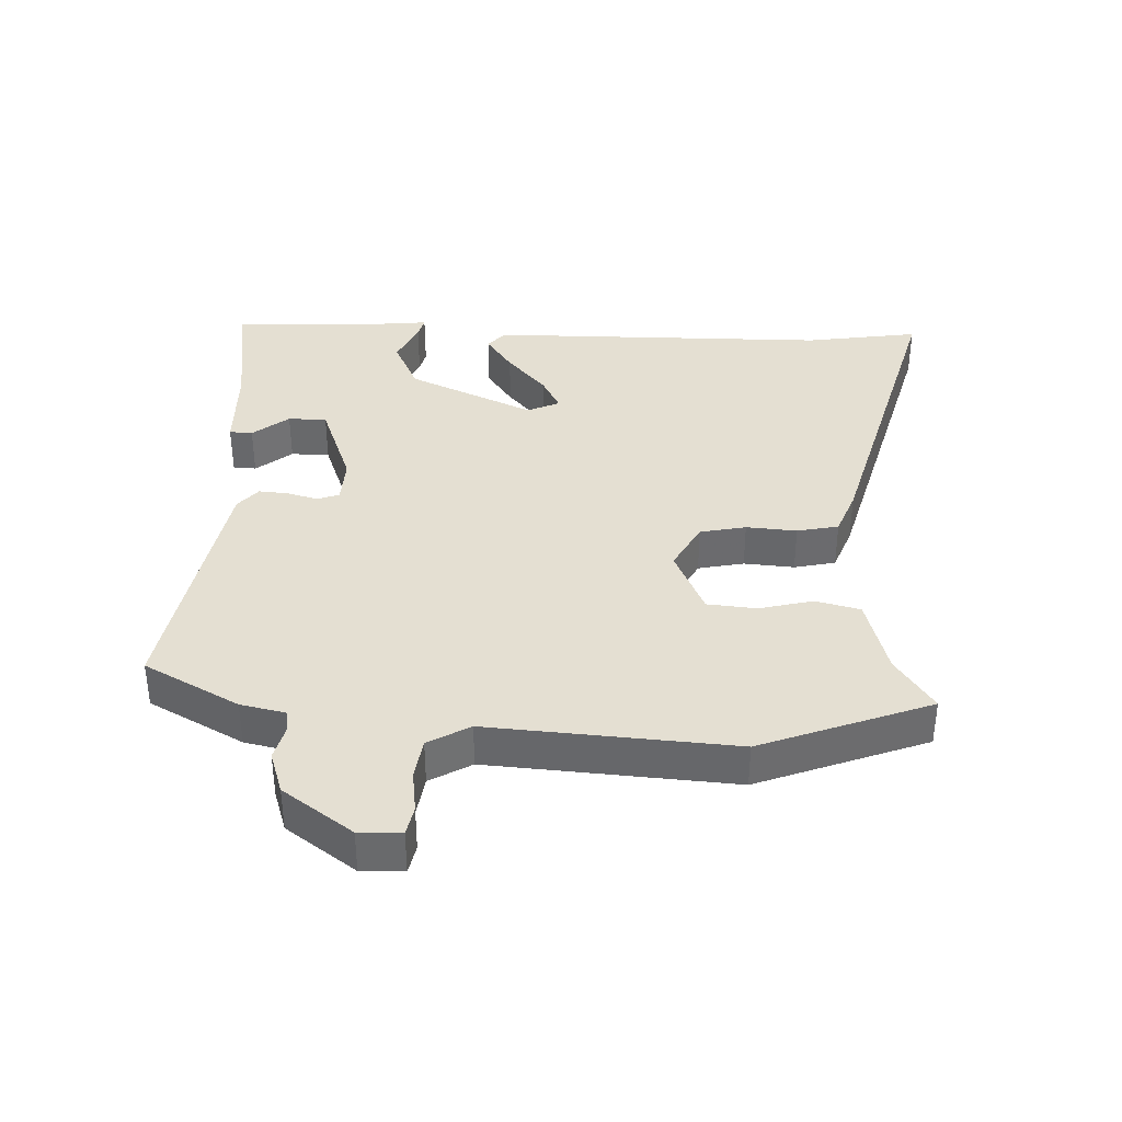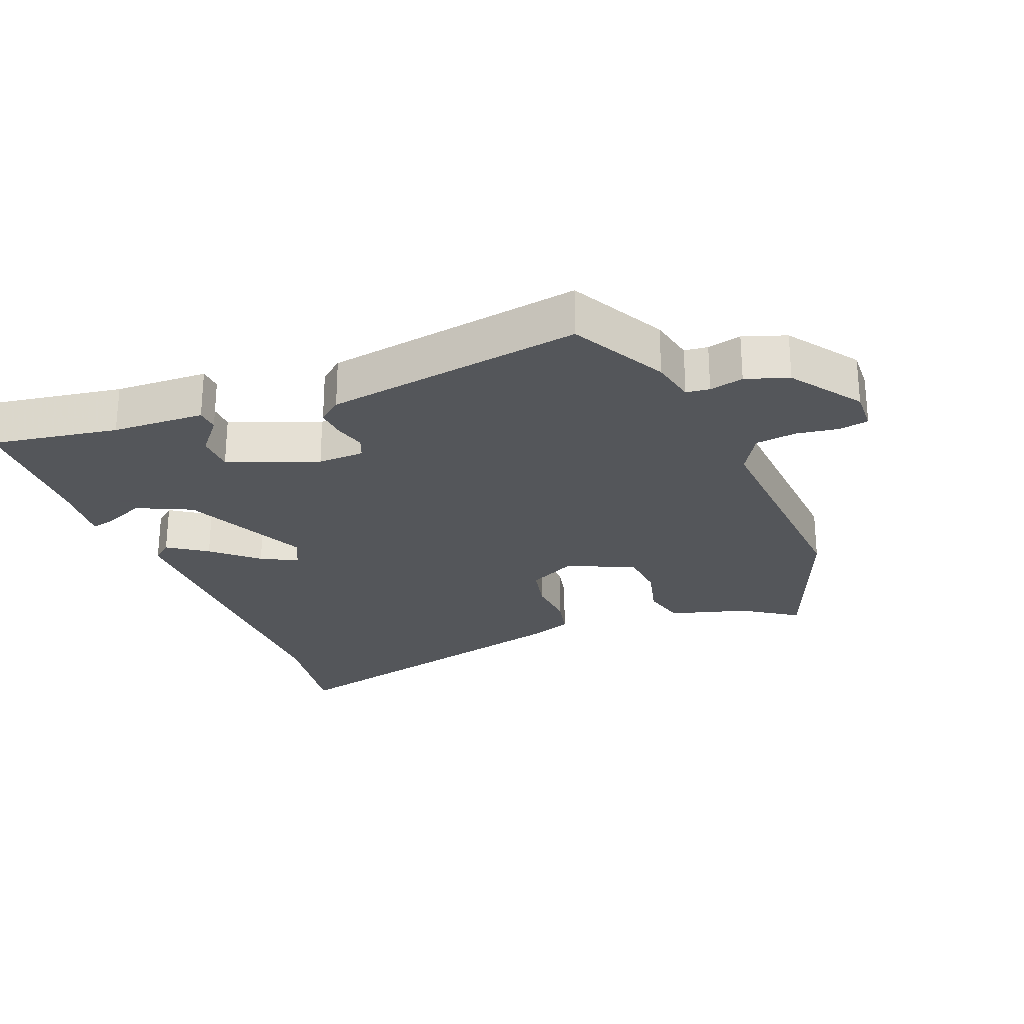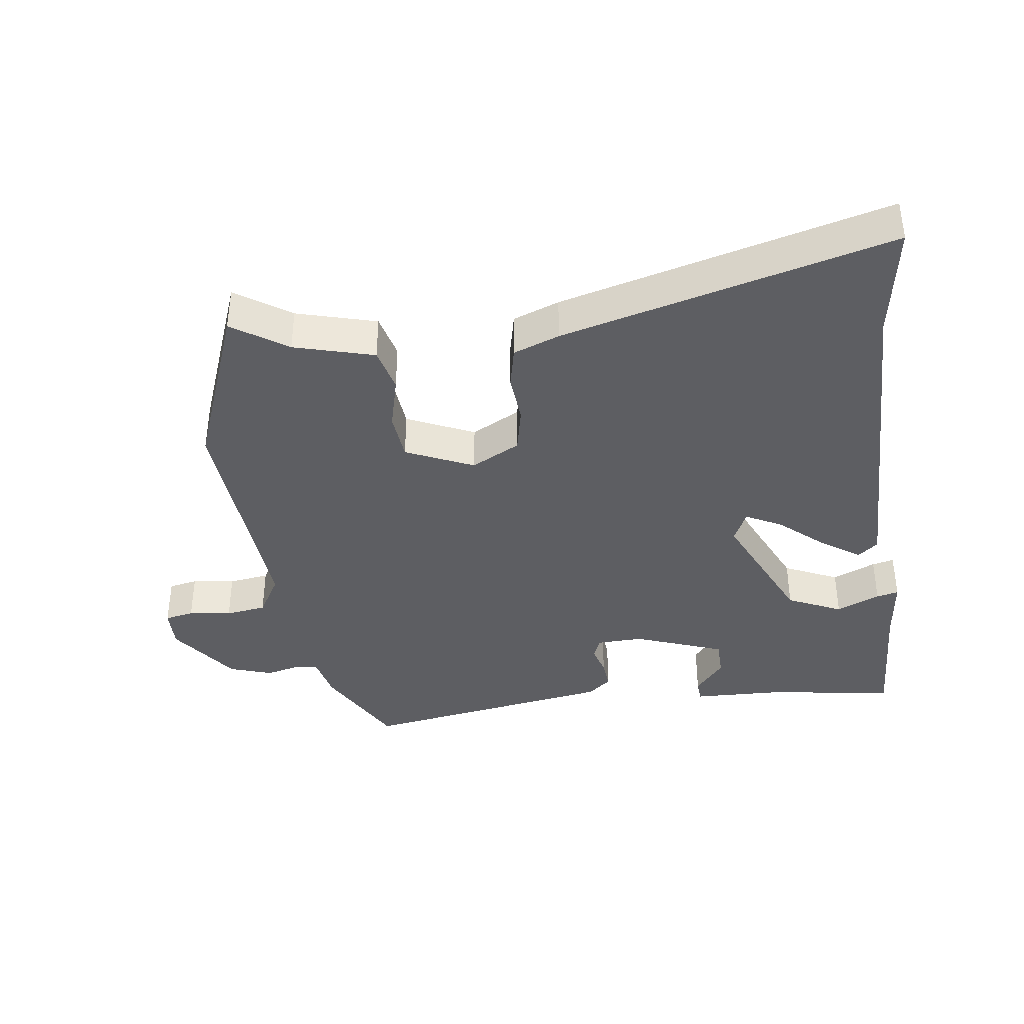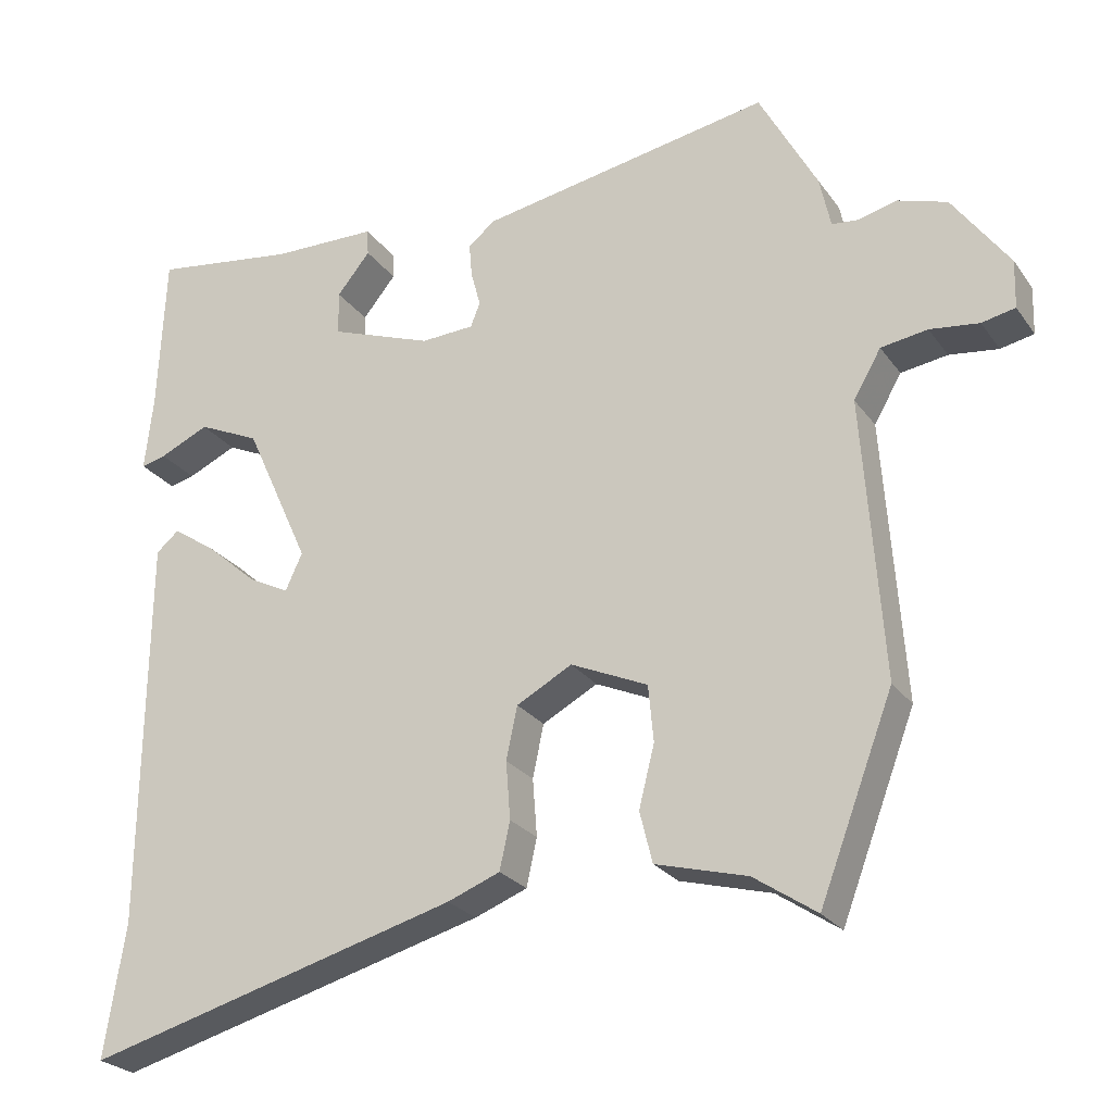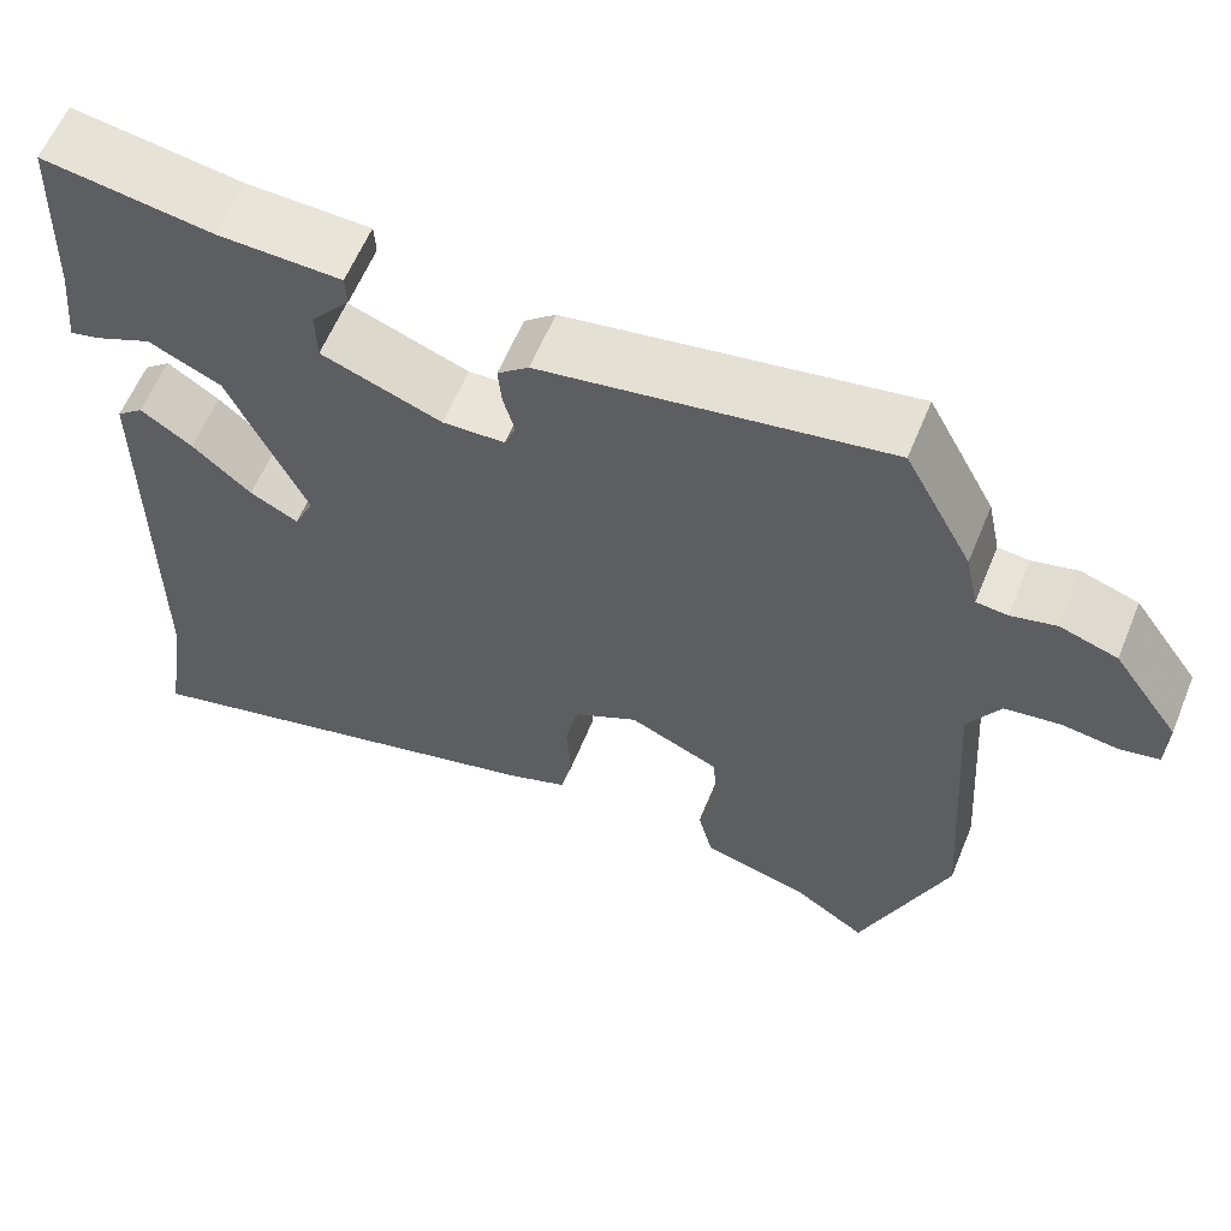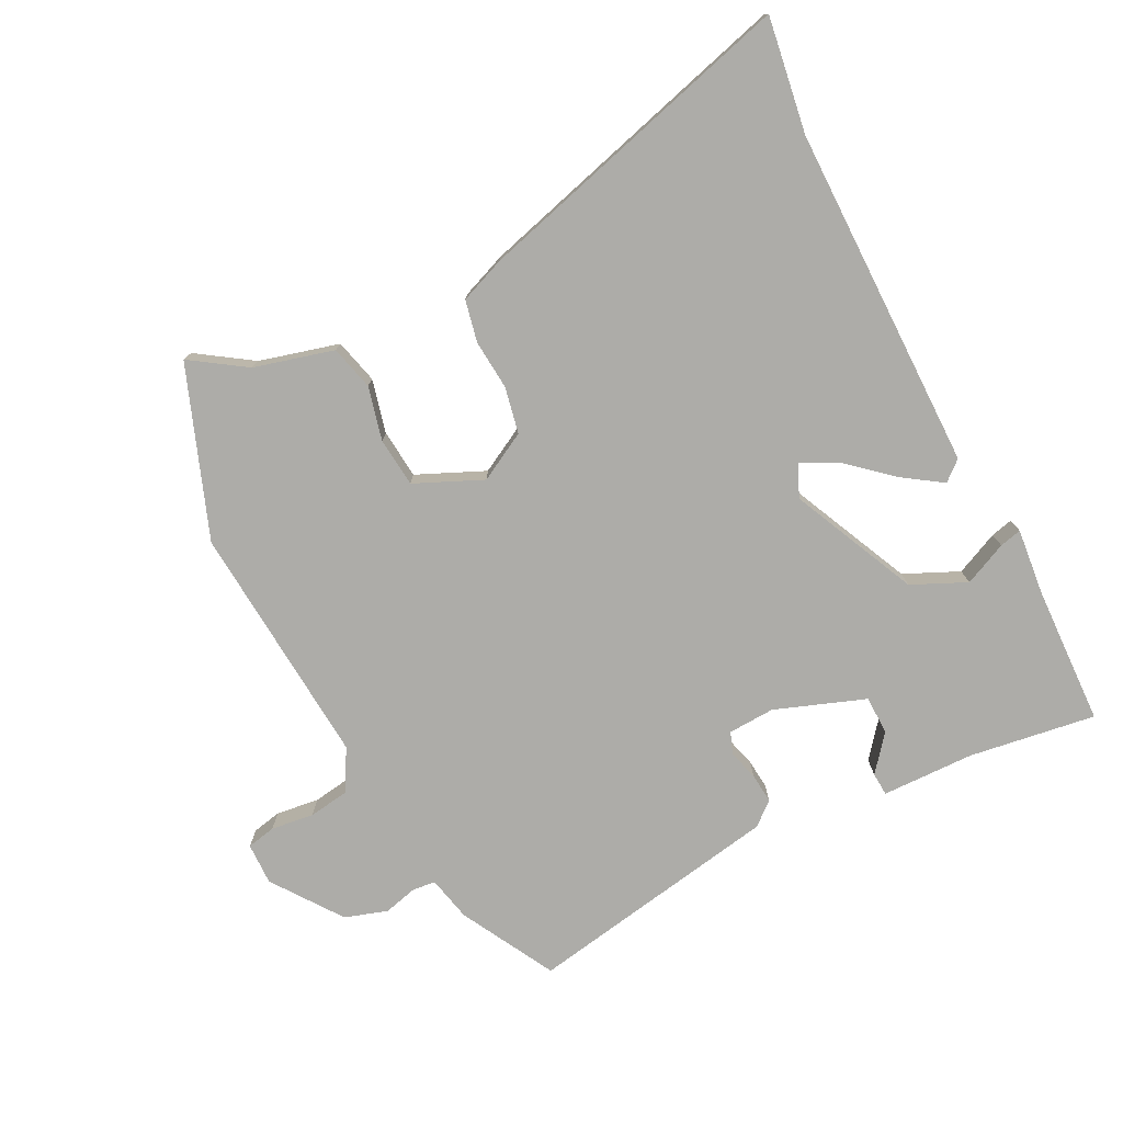
<metadata>
{"format":"obj","ext":"obj","renderer":"f3d","projection":"perspective","resolution":1024,"background":"white","views":[{"elev":37.0,"azim":92.4,"up":"+Y"},{"elev":-25.1,"azim":21.2,"up":"+Y"},{"elev":-38.4,"azim":-172.4,"up":"+Y"},{"elev":-25.5,"azim":27.4,"up":"+Z"},{"elev":60.5,"azim":22.3,"up":"+Z"},{"elev":-76.7,"azim":-152.7,"up":"+Y"}]}
</metadata>
<code>
v -0.522 0.07 -0.638
v -0.494 0.07 -0.46
v -0.49 0.07 0.072
v -0.459 0.07 0.098
v -0.399 0.07 0.057
v -0.331 0.07 -0.003
v -0.275 0.07 -0.032
v -0.252 0.07 0.018
v -0.341 0.07 0.214
v -0.425 0.07 0.253
v -0.492 0.07 0.223
v -0.526 0.07 0.215
v -0.515 0.07 0.318
v -0.506 0.07 0.534
v -0.31 0.07 0.504
v -0.167 0.07 0.5
v -0.165 0.07 0.464
v -0.21 0.07 0.409
v -0.209 0.07 0.349
v -0.07 0.07 0.297
v 0.002 0.07 0.3
v 0.015 0.07 0.333
v 0.002 0.07 0.381
v -0.002 0.07 0.427
v 0.034 0.07 0.457
v 0.43 0.07 0.524
v 0.508 0.07 0.378
v 0.523 0.07 0.308
v 0.559 0.07 0.304
v 0.611 0.07 0.317
v 0.677 0.07 0.295
v 0.753 0.07 0.188
v 0.751 0.07 0.123
v 0.706 0.07 0.114
v 0.64 0.07 0.123
v 0.577 0.07 0.114
v 0.54 0.07 0.05
v 0.566 0.07 -0.328
v 0.466 0.07 -0.589
v 0.382 0.07 -0.532
v 0.259 0.07 -0.498
v 0.242 0.07 -0.429
v 0.263 0.07 -0.346
v 0.256 0.07 -0.27
v 0.152 0.07 -0.223
v 0.077 0.07 -0.263
v 0.062 0.07 -0.334
v 0.068 0.07 -0.412
v 0.054 0.07 -0.476
v -0.017 0.07 -0.503
v -0.522 0 -0.638
v -0.494 0 -0.46
v -0.49 0 0.072
v -0.459 0 0.098
v -0.399 0 0.057
v -0.331 0 -0.003
v -0.275 0 -0.032
v -0.252 0 0.018
v -0.341 0 0.214
v -0.425 0 0.253
v -0.492 0 0.223
v -0.526 0 0.215
v -0.515 0 0.318
v -0.506 0 0.534
v -0.31 0 0.504
v -0.167 0 0.5
v -0.165 0 0.464
v -0.21 0 0.409
v -0.209 0 0.349
v -0.07 0 0.297
v 0.002 0 0.3
v 0.015 0 0.333
v 0.002 0 0.381
v -0.002 0 0.427
v 0.034 0 0.457
v 0.43 0 0.524
v 0.508 0 0.378
v 0.523 0 0.308
v 0.559 0 0.304
v 0.611 0 0.317
v 0.677 0 0.295
v 0.753 0 0.188
v 0.751 0 0.123
v 0.706 0 0.114
v 0.64 0 0.123
v 0.577 0 0.114
v 0.54 0 0.05
v 0.566 0 -0.328
v 0.466 0 -0.589
v 0.382 0 -0.532
v 0.259 0 -0.498
v 0.242 0 -0.429
v 0.263 0 -0.346
v 0.256 0 -0.27
v 0.152 0 -0.223
v 0.077 0 -0.263
v 0.062 0 -0.334
v 0.068 0 -0.412
v 0.054 0 -0.476
v -0.017 0 -0.503
f 50 1 2
f 49 50 2
f 48 49 2
f 47 48 2
f 46 47 2 3
f 40 41 42 43
f 40 43 44
f 39 40 44
f 38 39 44
f 37 38 44
f 36 37 44 45
f 33 34 35
f 32 33 35
f 31 32 35
f 30 31 35
f 29 30 35
f 28 29 35 36
f 26 27 28
f 25 26 28
f 24 25 28
f 23 24 28
f 22 23 28
f 36 45 46
f 28 36 46
f 22 28 46
f 21 22 46
f 15 16 17 18
f 15 18 19
f 14 15 19
f 13 14 19
f 10 11 12 13
f 13 19 20
f 10 13 20
f 9 10 20
f 3 4 5 6
f 3 6 7
f 46 3 7
f 20 21 46
f 9 20 46
f 8 9 46
f 7 8 46
f 52 51 100
f 52 100 99
f 52 99 98
f 52 98 97
f 53 52 97 96
f 93 92 91 90
f 94 93 90
f 94 90 89
f 94 89 88
f 94 88 87
f 95 94 87 86
f 85 84 83
f 85 83 82
f 85 82 81
f 85 81 80
f 85 80 79
f 86 85 79 78
f 78 77 76
f 78 76 75
f 78 75 74
f 78 74 73
f 78 73 72
f 96 95 86
f 96 86 78
f 96 78 72
f 96 72 71
f 68 67 66 65
f 69 68 65
f 69 65 64
f 69 64 63
f 63 62 61 60
f 70 69 63
f 70 63 60
f 70 60 59
f 56 55 54 53
f 57 56 53
f 57 53 96
f 96 71 70
f 96 70 59
f 96 59 58
f 96 58 57
f 1 51 52 2
f 2 52 53 3
f 3 53 54 4
f 4 54 55 5
f 5 55 56 6
f 6 56 57 7
f 7 57 58 8
f 8 58 59 9
f 9 59 60 10
f 10 60 61 11
f 11 61 62 12
f 12 62 63 13
f 13 63 64 14
f 14 64 65 15
f 15 65 66 16
f 16 66 67 17
f 17 67 68 18
f 18 68 69 19
f 19 69 70 20
f 20 70 71 21
f 21 71 72 22
f 22 72 73 23
f 23 73 74 24
f 24 74 75 25
f 25 75 76 26
f 26 76 77 27
f 27 77 78 28
f 28 78 79 29
f 29 79 80 30
f 30 80 81 31
f 31 81 82 32
f 32 82 83 33
f 33 83 84 34
f 34 84 85 35
f 35 85 86 36
f 36 86 87 37
f 37 87 88 38
f 38 88 89 39
f 39 89 90 40
f 40 90 91 41
f 41 91 92 42
f 42 92 93 43
f 43 93 94 44
f 44 94 95 45
f 45 95 96 46
f 46 96 97 47
f 47 97 98 48
f 48 98 99 49
f 49 99 100 50
f 50 100 51 1

</code>
